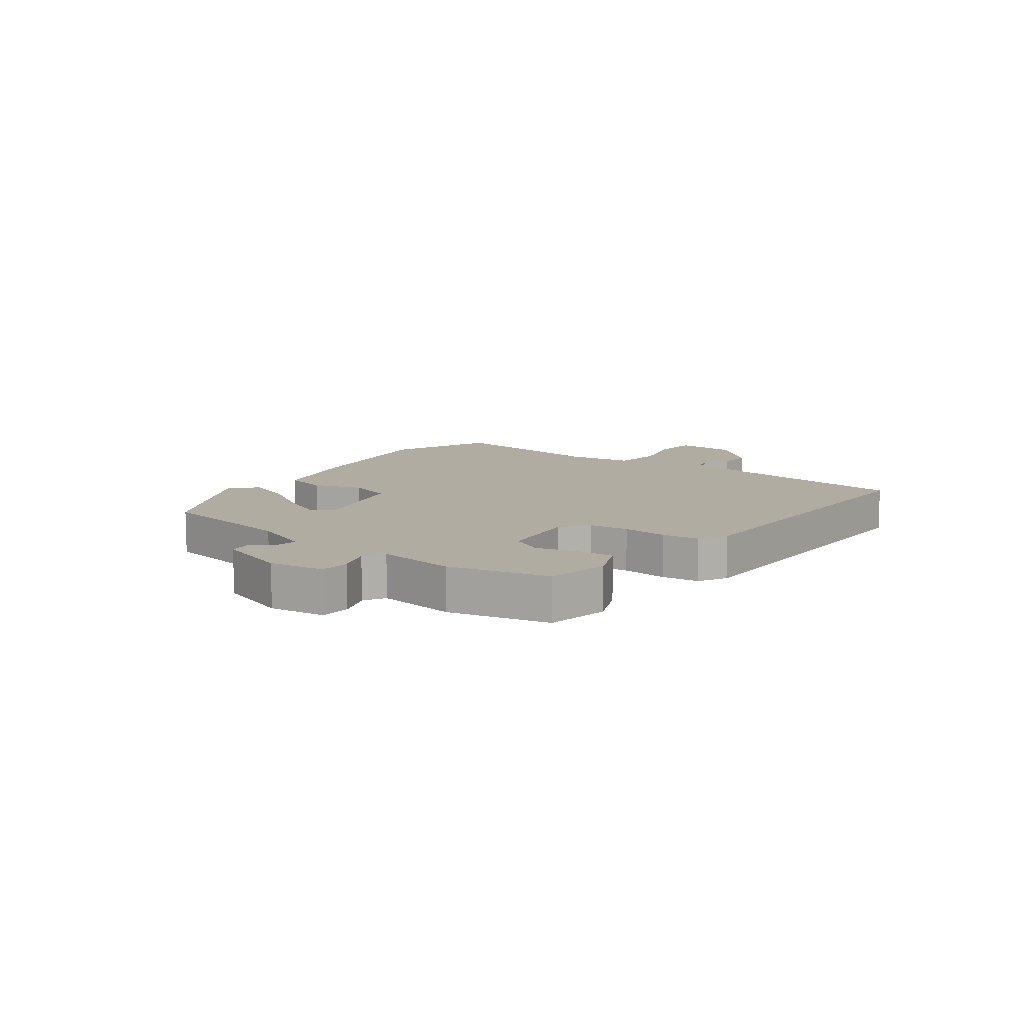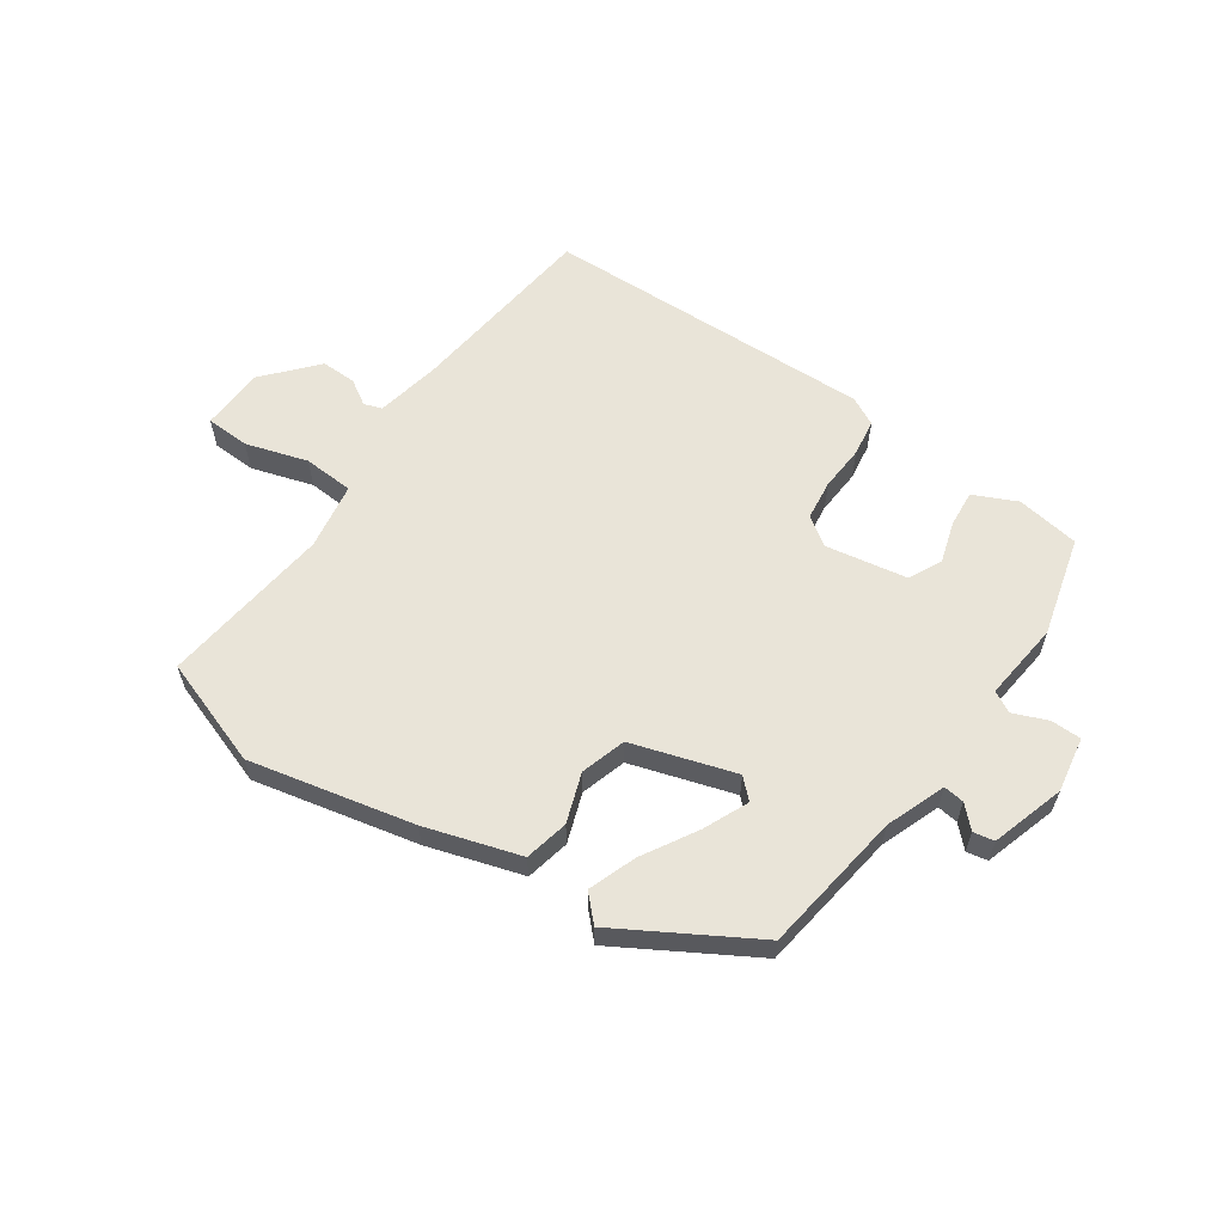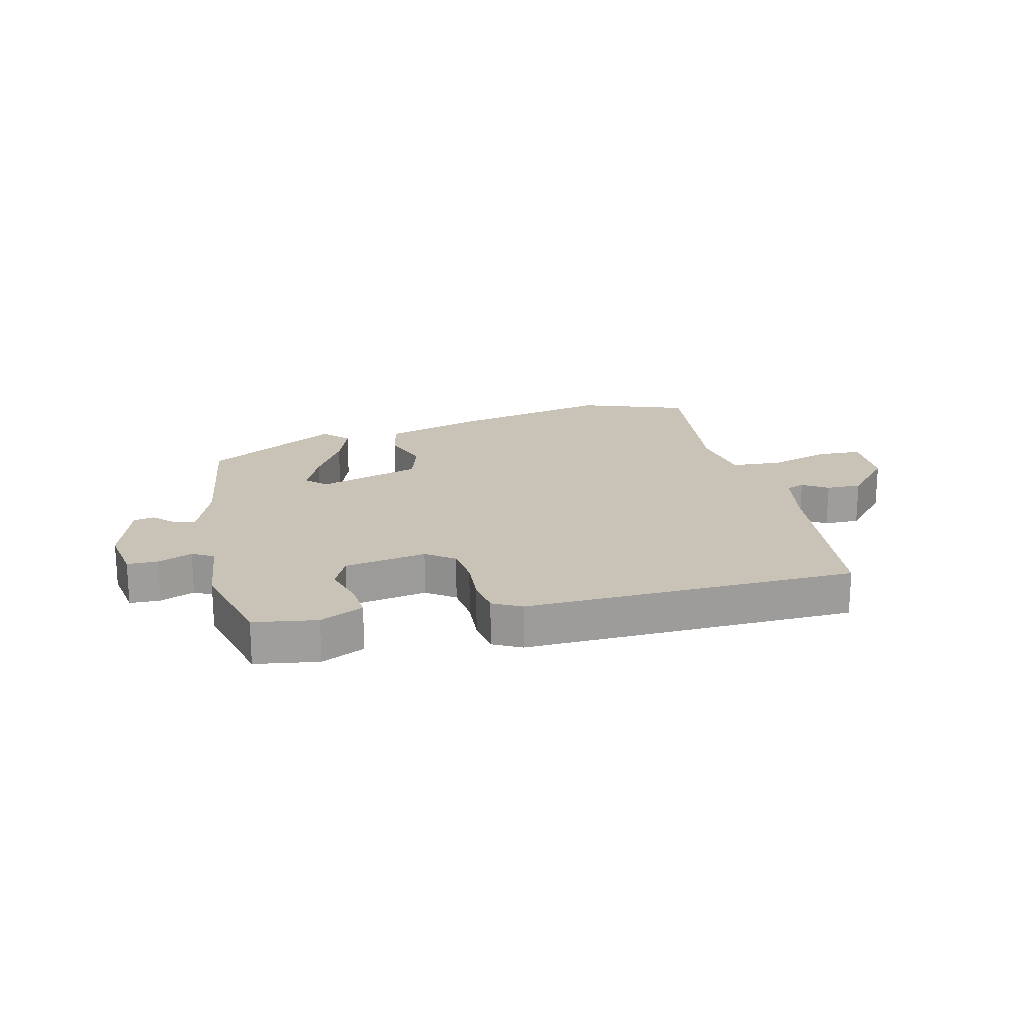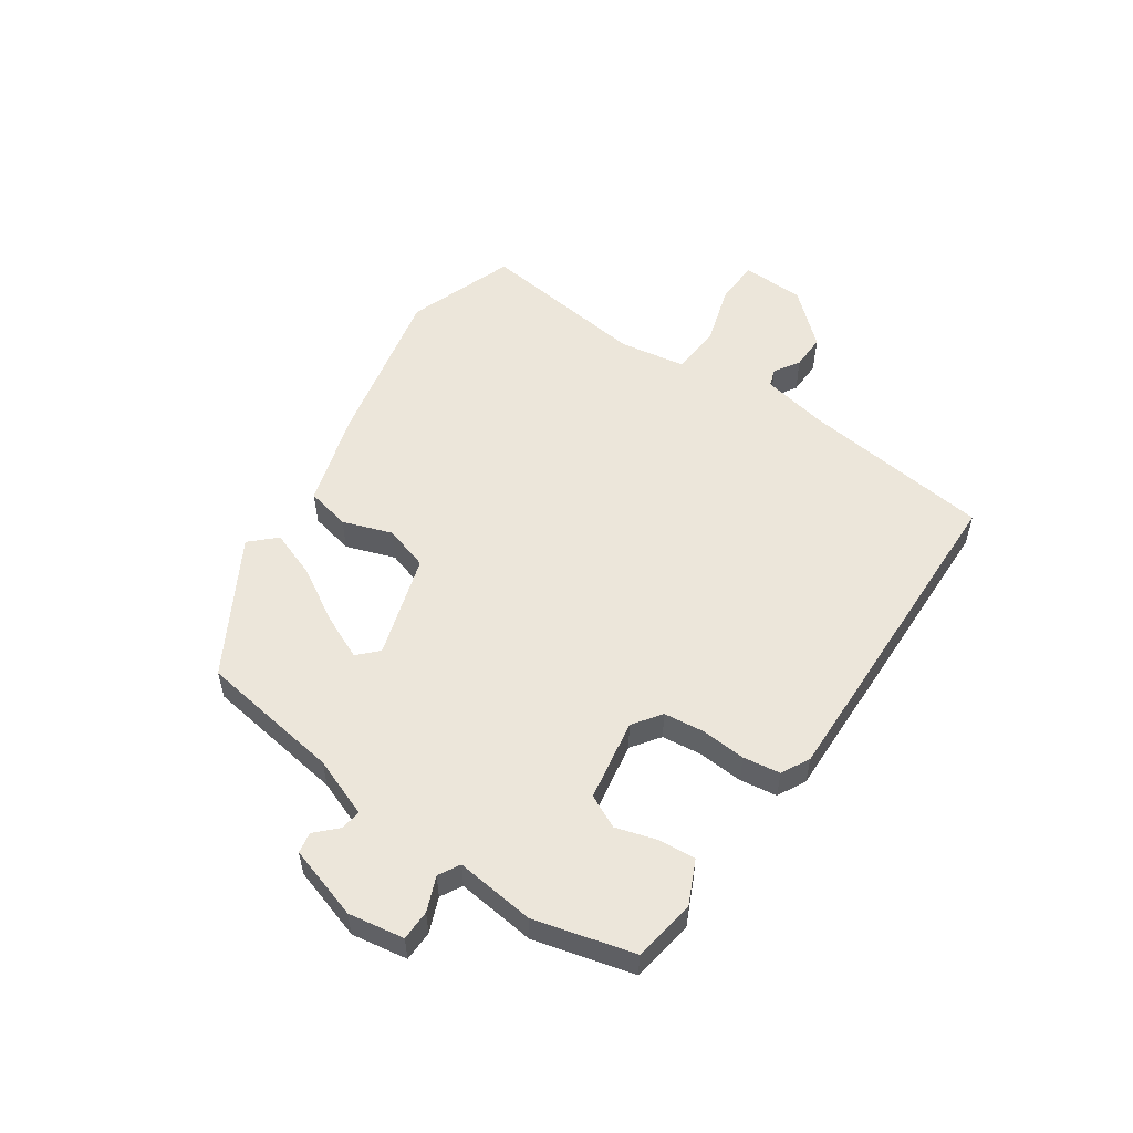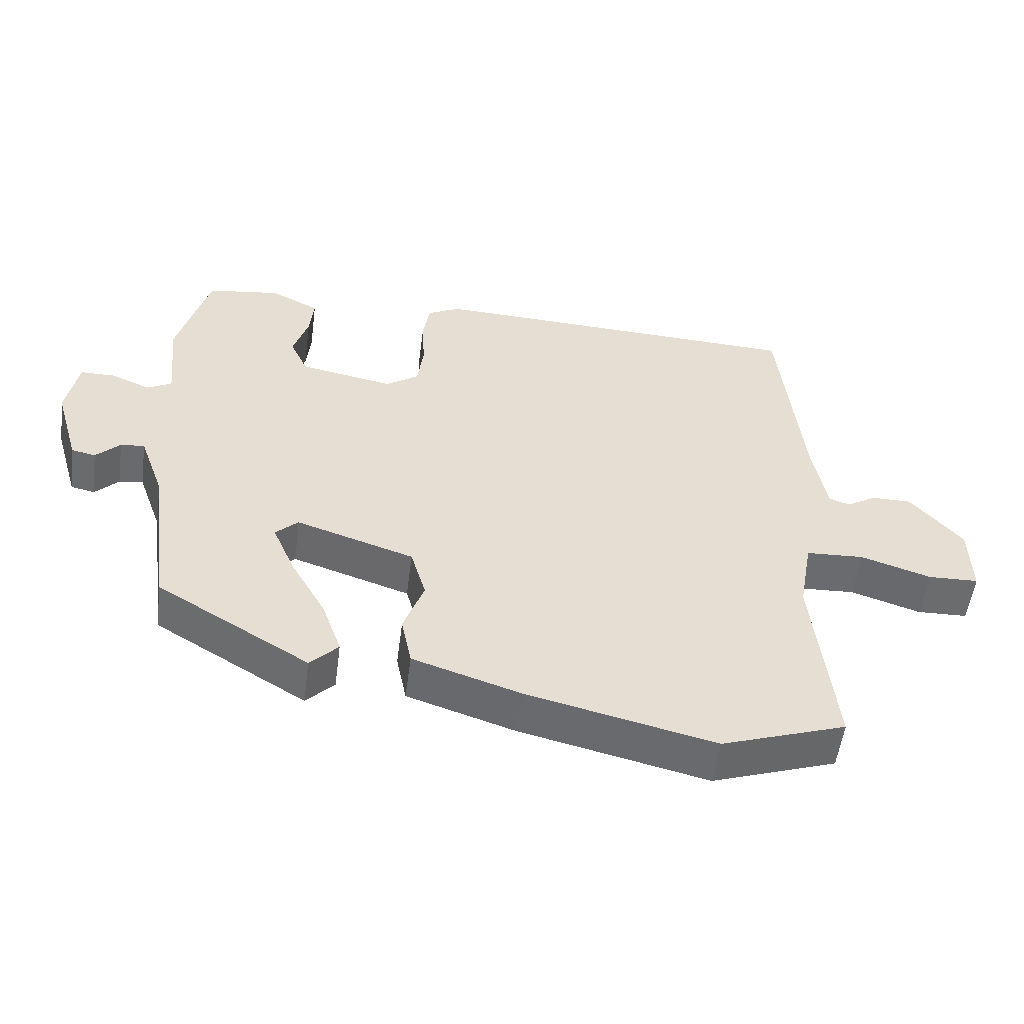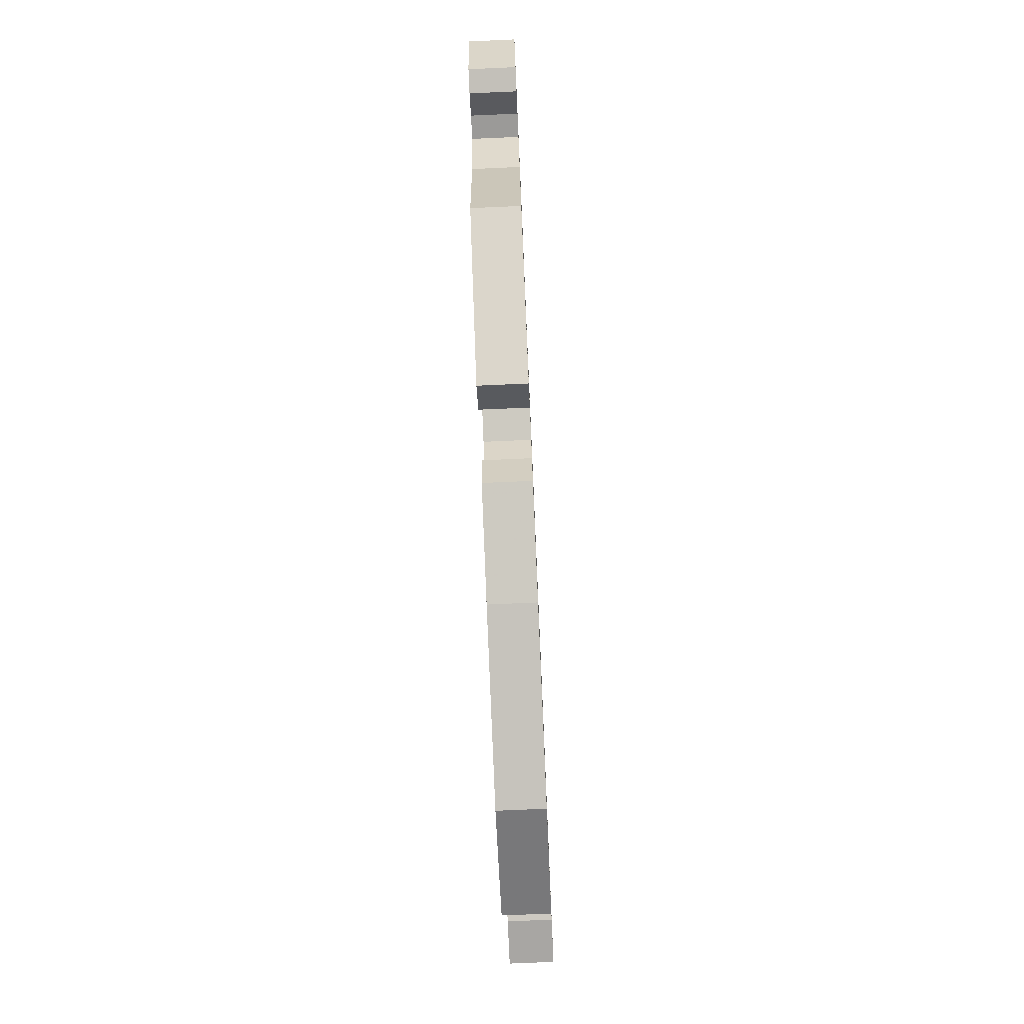
<metadata>
{"format":"obj","ext":"obj","renderer":"f3d","projection":"perspective","resolution":1024,"background":"white","views":[{"elev":10.2,"azim":-50.8,"up":"+Y"},{"elev":60.0,"azim":-144.6,"up":"+Y"},{"elev":19.5,"azim":-12.6,"up":"+Y"},{"elev":54.3,"azim":-54.6,"up":"+Y"},{"elev":-53.6,"azim":-7.4,"up":"+Z"},{"elev":-75.9,"azim":-87.5,"up":"+Z"}]}
</metadata>
<code>
v 0.51 0.07 0.489
v 0.543 0.07 0.167
v 0.563 0.07 0.057
v 0.593 0.07 0.046
v 0.636 0.07 0.072
v 0.695 0.07 0.072
v 0.771 0.07 -0.016
v 0.773 0.07 -0.122
v 0.699 0.07 -0.124
v 0.596 0.07 -0.091
v 0.511 0.07 -0.095
v 0.491 0.07 -0.207
v 0.521 0.07 -0.493
v 0.339 0.07 -0.554
v 0.065 0.07 -0.49
v -0.093 0.07 -0.439
v -0.108 0.07 -0.365
v -0.078 0.07 -0.283
v -0.1 0.07 -0.207
v -0.272 0.07 -0.151
v -0.305 0.07 -0.182
v -0.273 0.07 -0.257
v -0.221 0.07 -0.349
v -0.193 0.07 -0.429
v -0.234 0.07 -0.47
v -0.456 0.07 -0.337
v -0.487 0.07 -0.097
v -0.523 0.07 0.003
v -0.558 0.07 -0.001
v -0.593 0.07 -0.035
v -0.628 0.07 -0.028
v -0.664 0.07 0.095
v -0.647 0.07 0.188
v -0.596 0.07 0.188
v -0.539 0.07 0.164
v -0.503 0.07 0.183
v -0.516 0.07 0.316
v -0.47 0.07 0.482
v -0.364 0.07 0.497
v -0.292 0.07 0.462
v -0.298 0.07 0.401
v -0.32 0.07 0.332
v -0.294 0.07 0.276
v -0.157 0.07 0.25
v -0.109 0.07 0.283
v -0.1 0.07 0.35
v -0.104 0.07 0.426
v -0.094 0.07 0.488
v -0.046 0.07 0.512
v 0.51 0 0.489
v 0.543 0 0.167
v 0.563 0 0.057
v 0.593 0 0.046
v 0.636 0 0.072
v 0.695 0 0.072
v 0.771 0 -0.016
v 0.773 0 -0.122
v 0.699 0 -0.124
v 0.596 0 -0.091
v 0.511 0 -0.095
v 0.491 0 -0.207
v 0.521 0 -0.493
v 0.339 0 -0.554
v 0.065 0 -0.49
v -0.093 0 -0.439
v -0.108 0 -0.365
v -0.078 0 -0.283
v -0.1 0 -0.207
v -0.272 0 -0.151
v -0.305 0 -0.182
v -0.273 0 -0.257
v -0.221 0 -0.349
v -0.193 0 -0.429
v -0.234 0 -0.47
v -0.456 0 -0.337
v -0.487 0 -0.097
v -0.523 0 0.003
v -0.558 0 -0.001
v -0.593 0 -0.035
v -0.628 0 -0.028
v -0.664 0 0.095
v -0.647 0 0.188
v -0.596 0 0.188
v -0.539 0 0.164
v -0.503 0 0.183
v -0.516 0 0.316
v -0.47 0 0.482
v -0.364 0 0.497
v -0.292 0 0.462
v -0.298 0 0.401
v -0.32 0 0.332
v -0.294 0 0.276
v -0.157 0 0.25
v -0.109 0 0.283
v -0.1 0 0.35
v -0.104 0 0.426
v -0.094 0 0.488
v -0.046 0 0.512
f 46 47 48 49
f 45 46 49 1
f 44 45 1 2
f 39 40 41 42
f 37 38 39 42
f 36 37 42 43
f 35 36 43 44
f 33 34 35
f 32 33 35
f 29 30 31 32
f 28 29 32 35
f 27 28 35 44
f 22 23 24 25
f 21 22 25 26
f 15 16 17 18
f 15 18 19
f 12 13 14 15
f 11 12 15 19
f 7 8 9 10
f 7 10 11
f 4 5 6 7
f 4 7 11 19
f 27 44 2 3
f 21 26 27
f 20 21 27
f 20 27 3 4
f 4 19 20
f 98 97 96 95
f 50 98 95 94
f 51 50 94 93
f 91 90 89 88
f 91 88 87 86
f 92 91 86 85
f 93 92 85 84
f 84 83 82
f 84 82 81
f 81 80 79 78
f 84 81 78 77
f 93 84 77 76
f 74 73 72 71
f 75 74 71 70
f 67 66 65 64
f 68 67 64
f 64 63 62 61
f 68 64 61 60
f 59 58 57 56
f 60 59 56
f 56 55 54 53
f 68 60 56 53
f 52 51 93 76
f 76 75 70
f 76 70 69
f 53 52 76 69
f 69 68 53
f 1 50 51 2
f 2 51 52 3
f 3 52 53 4
f 4 53 54 5
f 5 54 55 6
f 6 55 56 7
f 7 56 57 8
f 8 57 58 9
f 9 58 59 10
f 10 59 60 11
f 11 60 61 12
f 12 61 62 13
f 13 62 63 14
f 14 63 64 15
f 15 64 65 16
f 16 65 66 17
f 17 66 67 18
f 18 67 68 19
f 19 68 69 20
f 20 69 70 21
f 21 70 71 22
f 22 71 72 23
f 23 72 73 24
f 24 73 74 25
f 25 74 75 26
f 26 75 76 27
f 27 76 77 28
f 28 77 78 29
f 29 78 79 30
f 30 79 80 31
f 31 80 81 32
f 32 81 82 33
f 33 82 83 34
f 34 83 84 35
f 35 84 85 36
f 36 85 86 37
f 37 86 87 38
f 38 87 88 39
f 39 88 89 40
f 40 89 90 41
f 41 90 91 42
f 42 91 92 43
f 43 92 93 44
f 44 93 94 45
f 45 94 95 46
f 46 95 96 47
f 47 96 97 48
f 48 97 98 49
f 49 98 50 1

</code>
